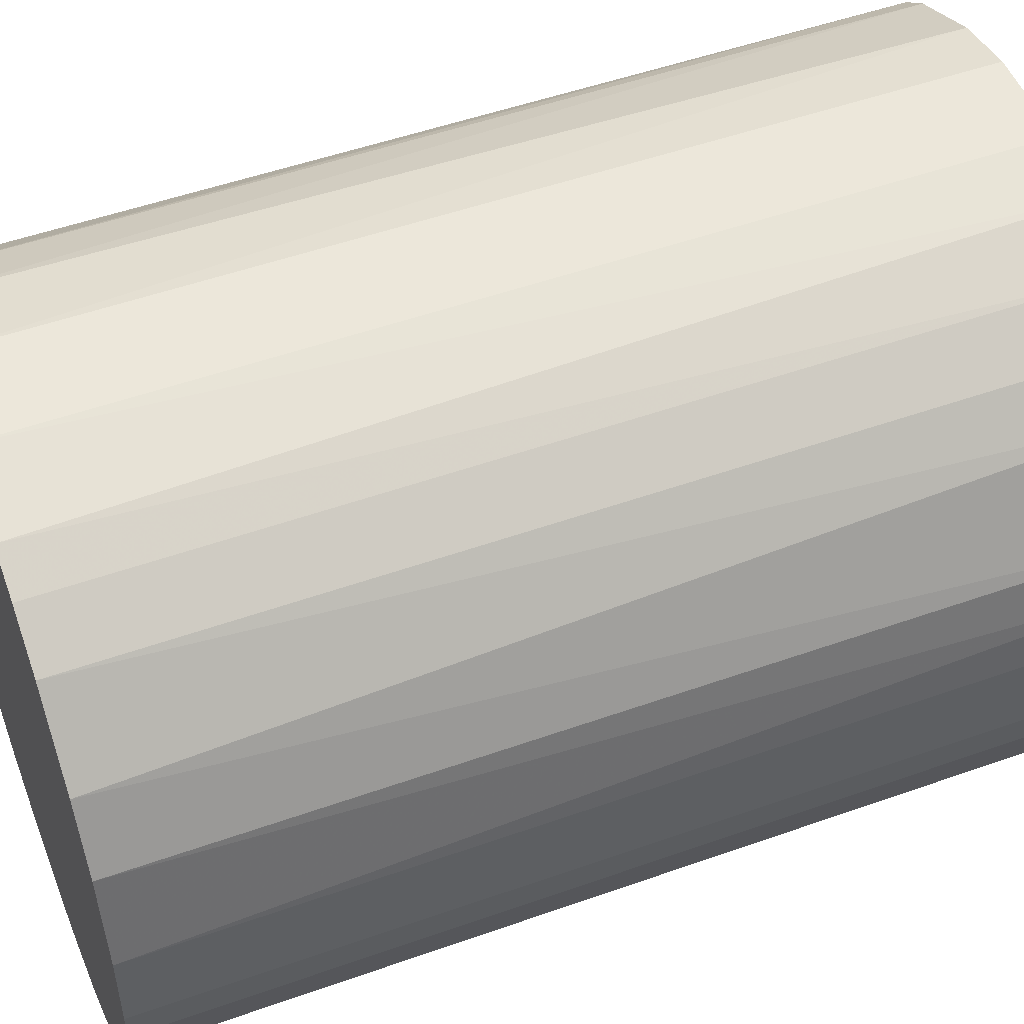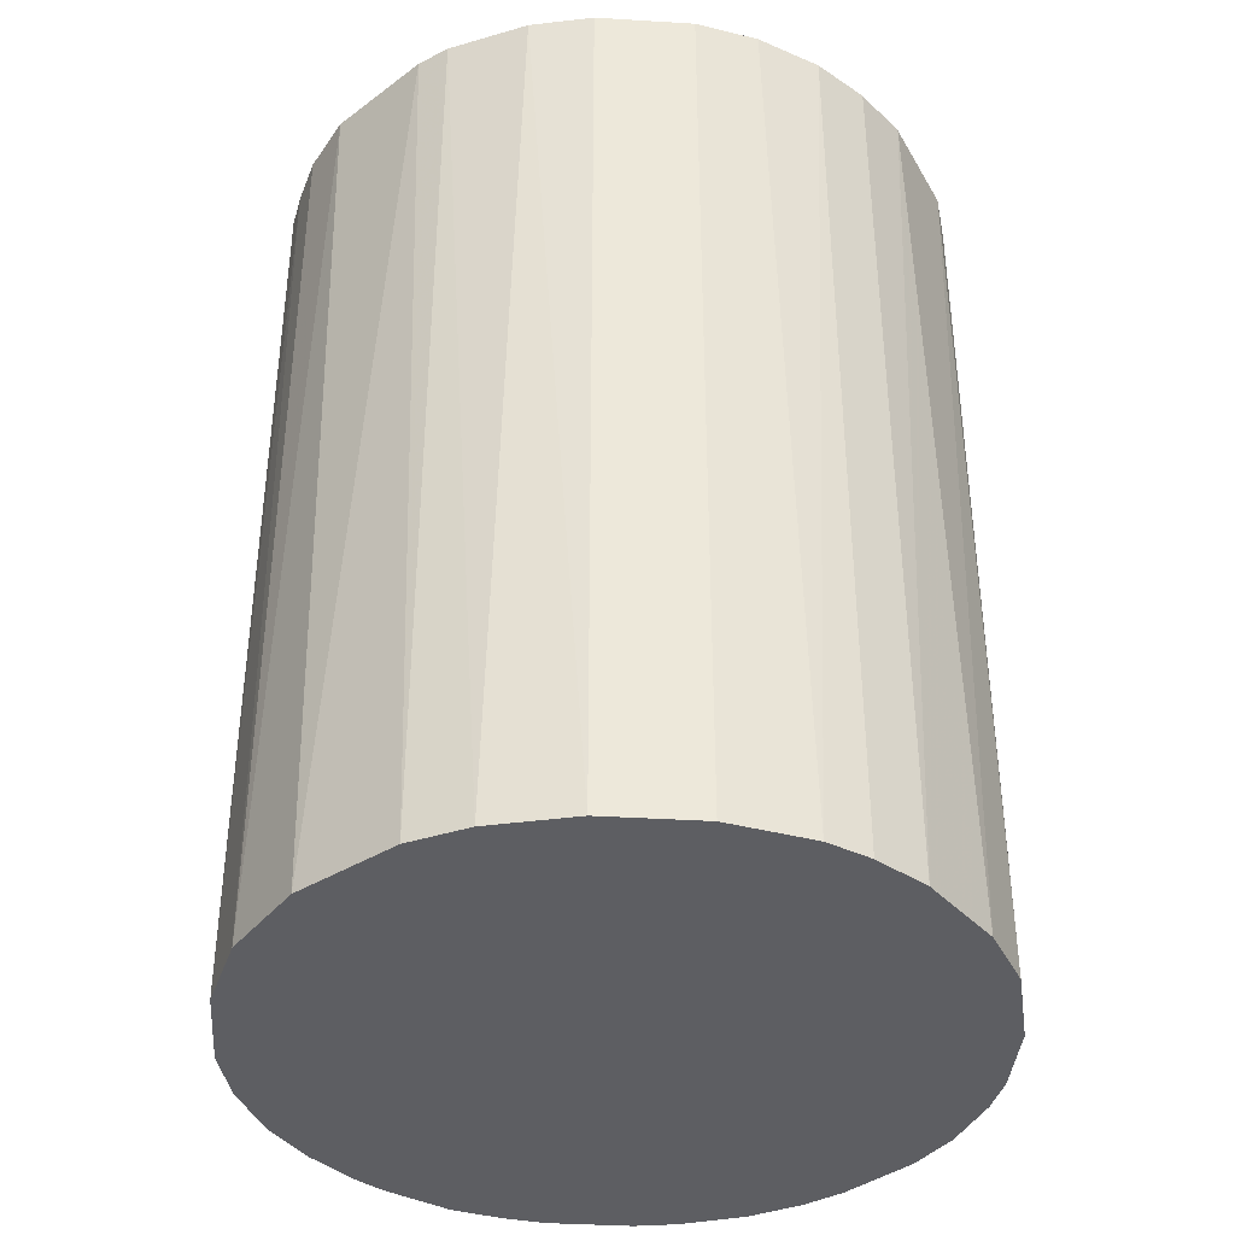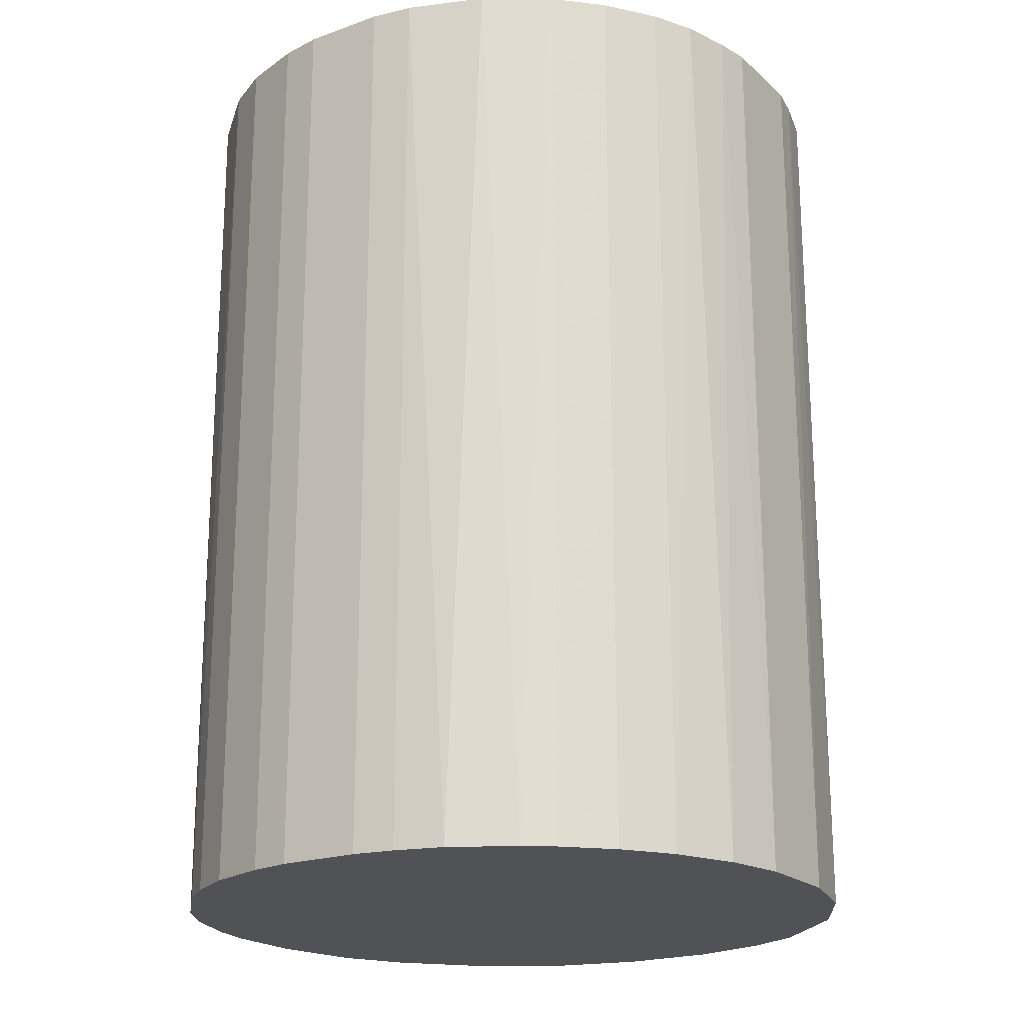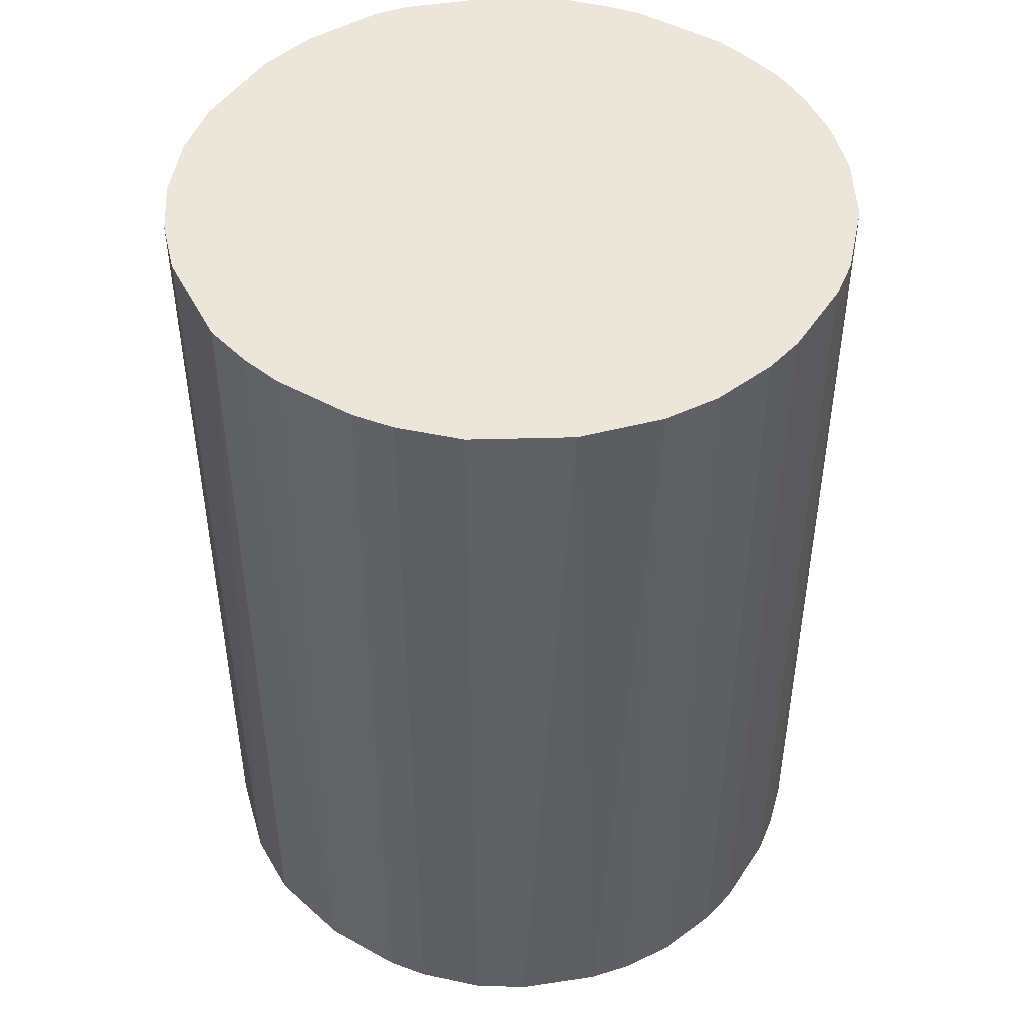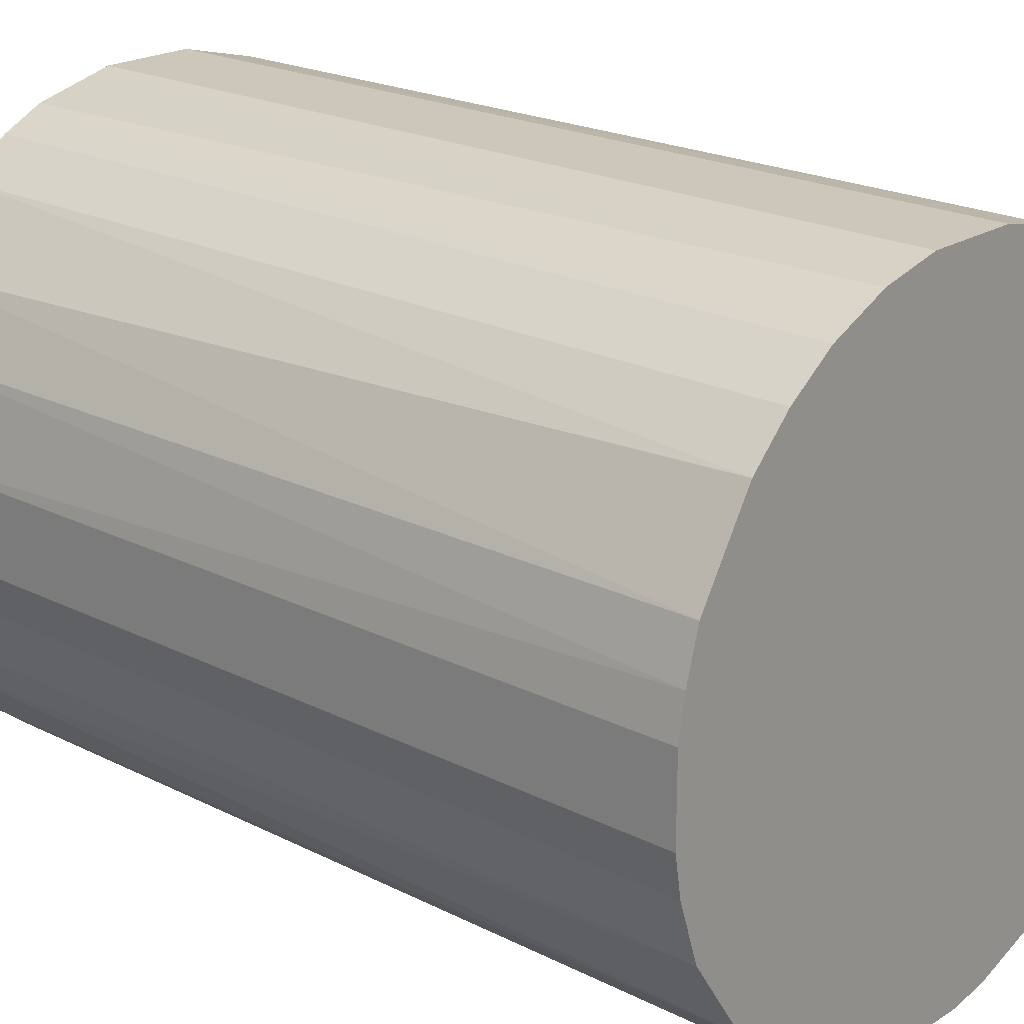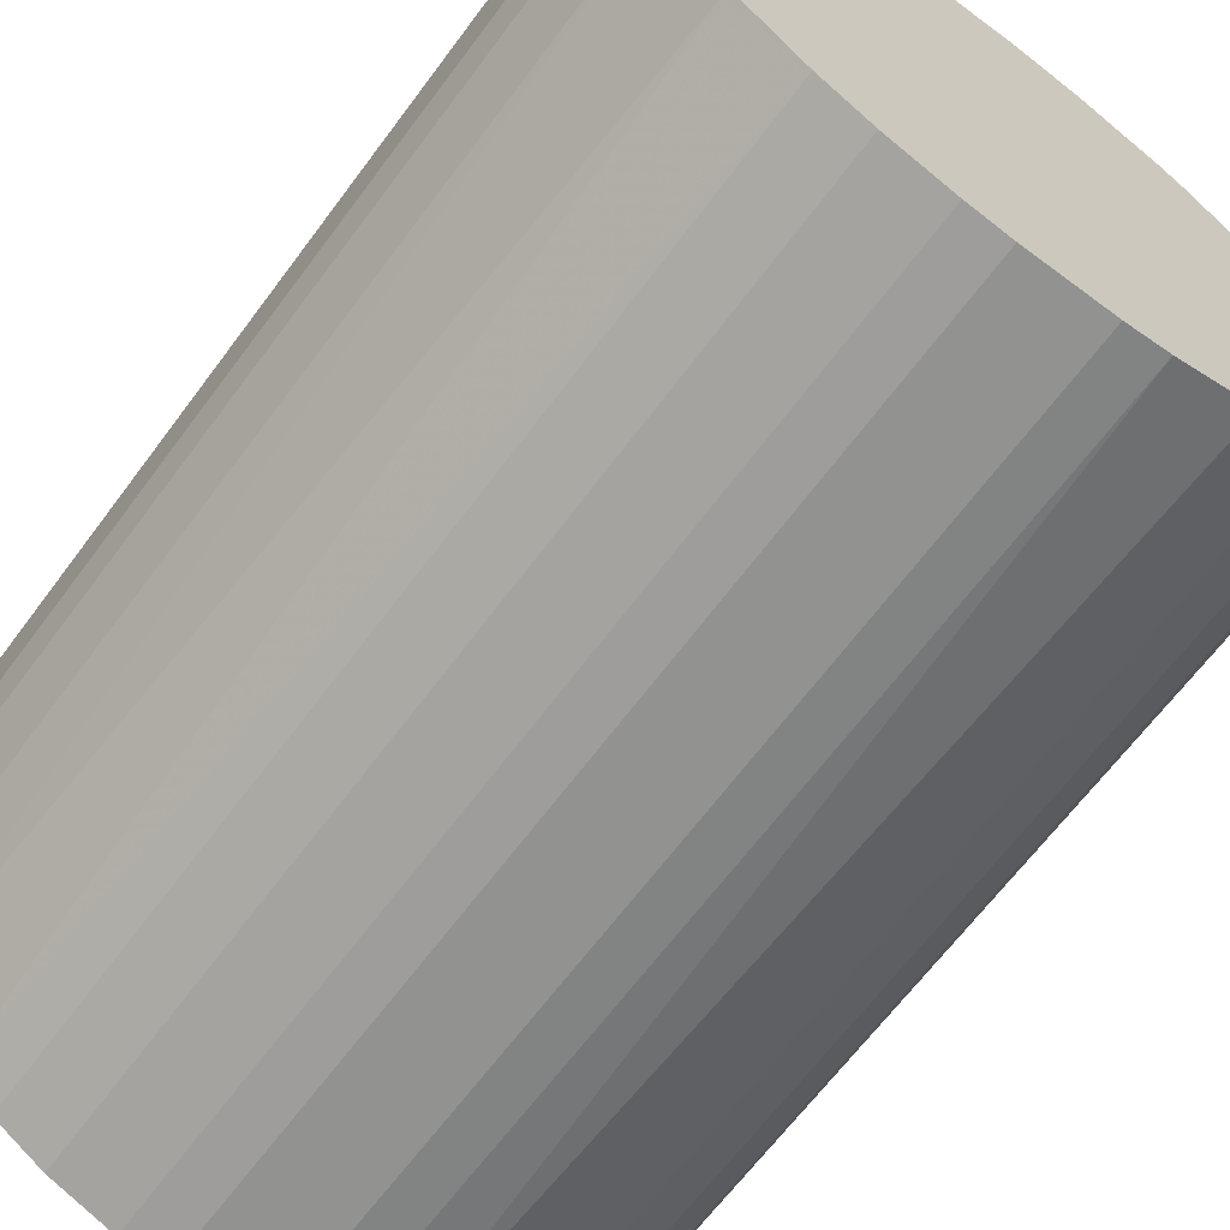
<metadata>
{"format":"obj","ext":"obj","renderer":"f3d","projection":"perspective","resolution":1024,"background":"white","views":[{"elev":50.9,"azim":-111.2,"up":"+Y"},{"elev":-38.5,"azim":175.6,"up":"+Z"},{"elev":-20.6,"azim":33.0,"up":"+Z"},{"elev":47.0,"azim":-58.0,"up":"+Z"},{"elev":21.3,"azim":-48.1,"up":"+Y"},{"elev":-66.3,"azim":-36.7,"up":"+Y"}]}
</metadata>
<code>
o convex_0
v -0.02052 -0.002537 -0.02781
v 0.02046 0.002894 0.02781
v 0.02004 0.004984 0.02781
v -0.0201 -0.005044 0.02781
v 0.004984 -0.02009 -0.02781
v 0.002894 0.02046 -0.02781
v -0.01048 0.01794 0.02781
v -0.002537 -0.02052 0.02781
v 0.02046 0.002894 -0.02781
v 0.01586 -0.01341 0.02781
v -0.01173 -0.01717 -0.02781
v 0.01126 0.01753 0.02781
v -0.01717 0.01167 -0.02781
v 0.01795 -0.01048 -0.02781
v 0.01628 0.01293 -0.02781
v -0.01926 0.007912 0.02781
v -0.0155 -0.01382 0.02781
v -0.007972 0.0192 -0.02781
v -0.002954 0.02046 0.02781
v 0.009585 -0.01842 0.02781
v -0.01717 -0.01173 -0.02781
v 0.02004 -0.005044 0.02781
v 0.01335 -0.01591 -0.02781
v -0.005044 -0.02009 -0.02781
v -0.00881 -0.01884 0.02781
v 0.01753 0.01126 0.02781
v 0.01126 0.01753 -0.02781
v -0.02052 0.002477 -0.02781
v 0.006657 0.01962 0.02781
v 0.02046 -0.002954 -0.02781
v -0.01592 0.01335 0.02781
v -0.01341 0.01586 -0.02781
v -0.02052 0.002477 0.02781
v 0.0192 0.007912 -0.02781
v 0.004984 -0.02009 0.02781
v -0.01885 -0.008806 0.02781
v -0.002954 0.02046 -0.02781
v -0.01885 -0.008806 -0.02781
v -0.01926 0.007912 -0.02781
v 0.002477 -0.02052 -0.02781
v 0.007912 -0.01926 -0.02781
v 0.0192 -0.007972 0.02781
v 0.007912 0.0192 -0.02781
v 0.002894 0.02046 0.02781
v 0.01293 0.01627 0.02781
v 0.01962 -0.006716 -0.02781
v -0.006716 0.01962 0.02781
v -0.01173 -0.01717 0.02781
v 0.01335 -0.01591 0.02781
v -0.01383 -0.0155 -0.02781
v -0.00881 -0.01884 -0.02781
v 0.02046 -0.002954 0.02781
v 0.002477 -0.02052 0.02781
v -0.002537 -0.02052 -0.02781
v -0.02052 -0.002537 0.02781
v 0.0192 0.007912 0.02781
v -0.01341 0.01586 0.02781
v 0.01586 -0.01341 -0.02781
v 0.01167 -0.01717 -0.02781
v -0.0201 0.004984 0.02781
v 0.01795 -0.01048 0.02781
v -0.01048 0.01794 -0.02781
v -0.0201 -0.005044 -0.02781
v -0.005044 -0.02009 0.02781
f 8 25 64
f 2 3 4
f 5 1 6
f 4 3 7
f 2 4 8
f 3 2 9
f 5 6 9
f 2 8 10
f 1 5 11
f 7 3 12
f 6 1 13
f 5 9 14
f 9 6 15
f 4 7 16
f 8 4 17
f 6 13 18
f 7 12 19
f 10 8 20
f 1 11 21
f 2 10 22
f 5 14 23
f 11 5 24
f 8 17 25
f 12 3 26
f 15 6 27
f 13 1 28
f 19 12 29
f 9 2 30
f 14 9 30
f 16 7 31
f 13 16 31
f 18 13 32
f 13 31 32
f 4 16 33
f 28 1 33
f 3 9 34
f 9 15 34
f 15 26 34
f 20 8 35
f 17 4 36
f 21 17 36
f 6 18 37
f 19 6 37
f 1 21 38
f 36 4 38
f 21 36 38
f 16 13 39
f 13 28 39
f 24 5 40
f 5 35 40
f 5 23 41
f 35 5 41
f 20 35 41
f 22 10 42
f 27 6 43
f 12 27 43
f 6 29 43
f 29 12 43
f 6 19 44
f 29 6 44
f 19 29 44
f 12 26 45
f 26 15 45
f 27 12 45
f 15 27 45
f 14 30 46
f 30 22 46
f 42 14 46
f 22 42 46
f 18 7 47
f 7 19 47
f 37 18 47
f 19 37 47
f 11 25 48
f 25 17 48
f 10 20 49
f 23 10 49
f 21 11 50
f 17 21 50
f 11 48 50
f 48 17 50
f 11 24 51
f 25 11 51
f 24 25 51
f 2 22 52
f 30 2 52
f 22 30 52
f 35 8 53
f 8 40 53
f 40 35 53
f 8 24 54
f 24 40 54
f 40 8 54
f 1 4 55
f 33 1 55
f 4 33 55
f 26 3 56
f 3 34 56
f 34 26 56
f 31 7 57
f 7 32 57
f 32 31 57
f 14 10 58
f 23 14 58
f 10 23 58
f 41 23 59
f 20 41 59
f 49 20 59
f 23 49 59
f 33 16 60
f 28 33 60
f 16 39 60
f 39 28 60
f 10 14 61
f 42 10 61
f 14 42 61
f 7 18 62
f 32 7 62
f 18 32 62
f 4 1 63
f 1 38 63
f 38 4 63
f 24 8 64
f 25 24 64

</code>
